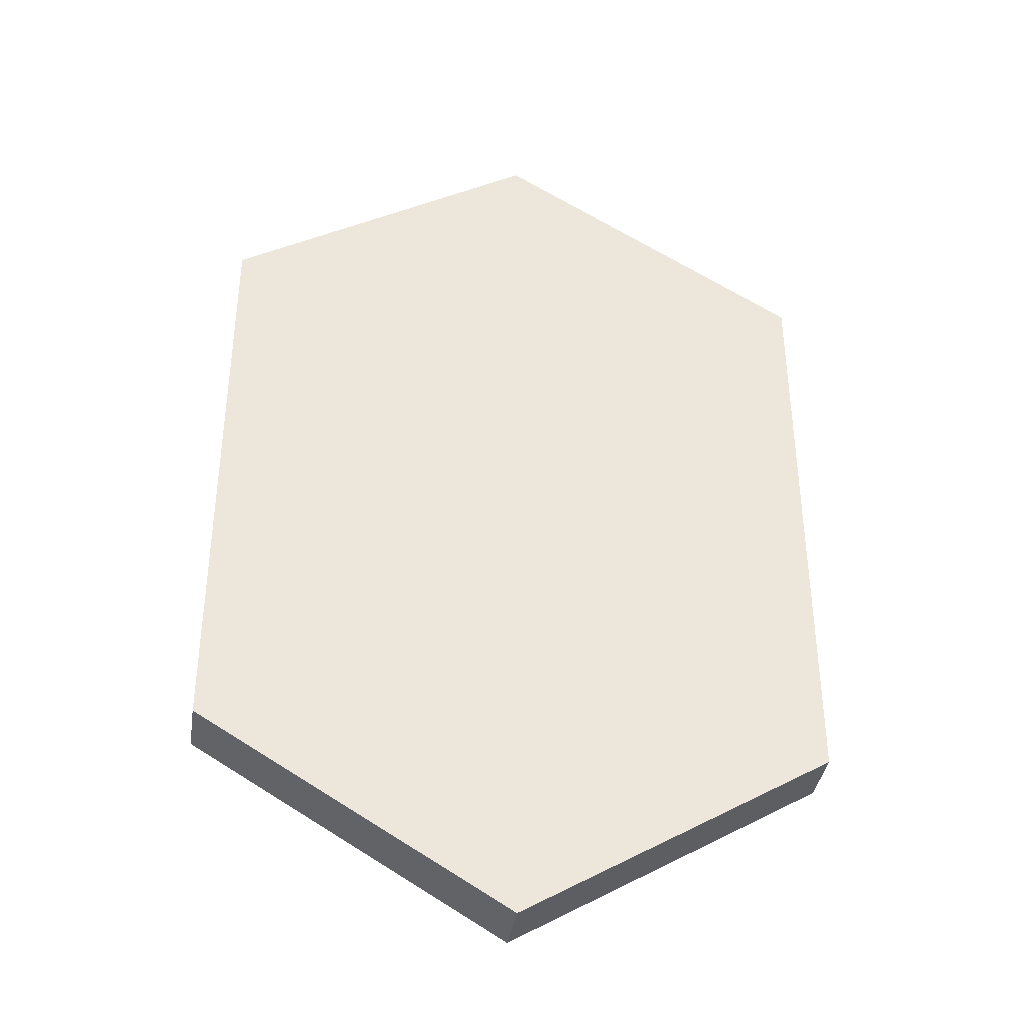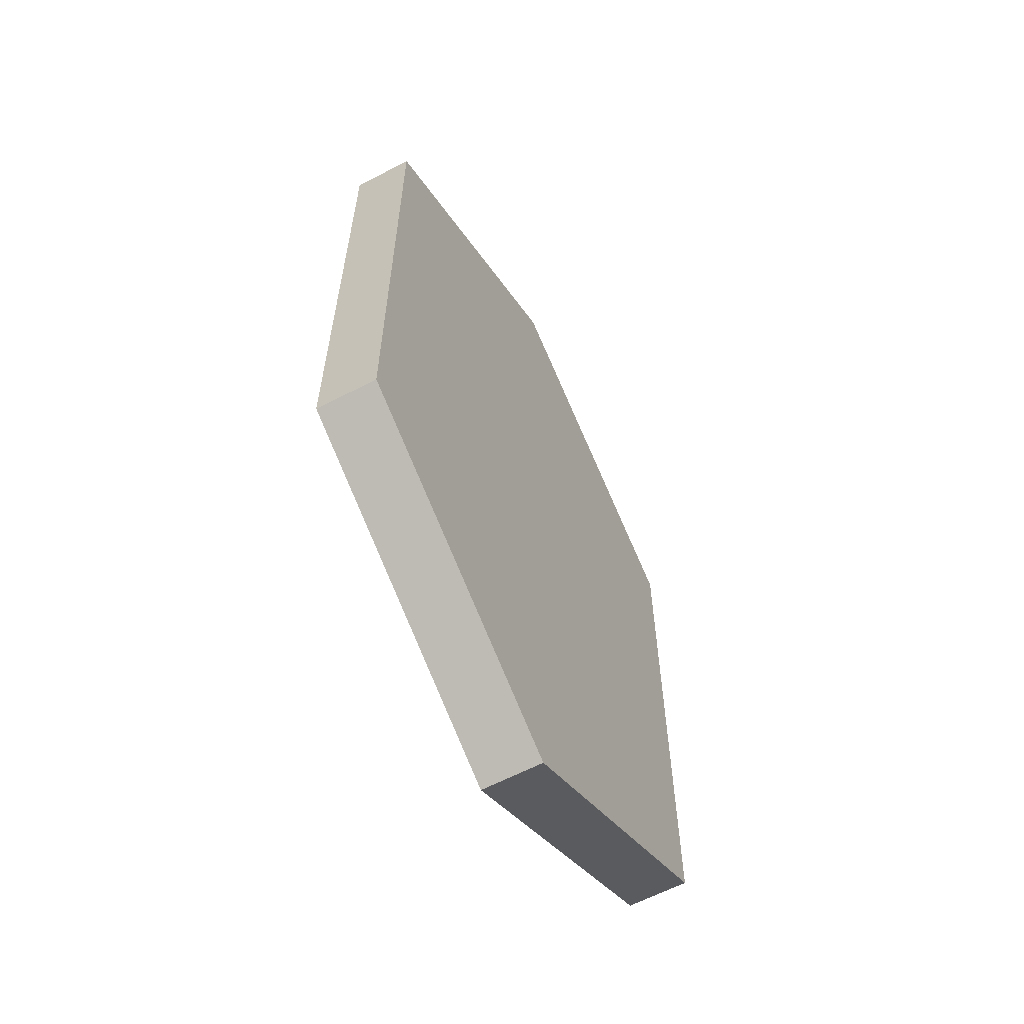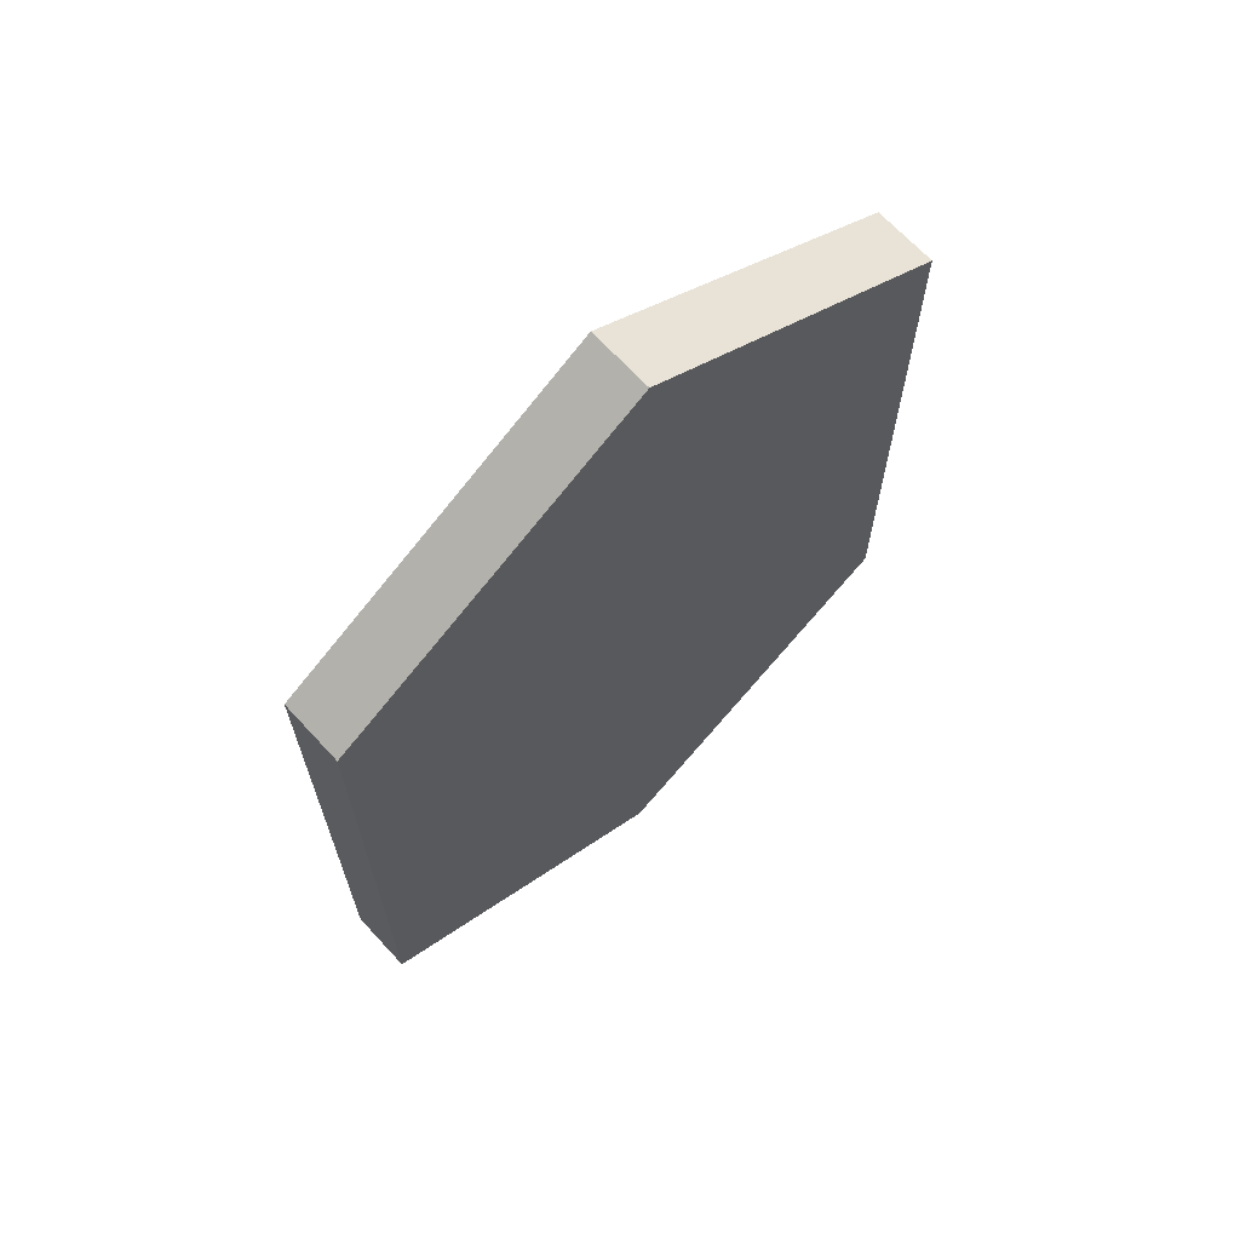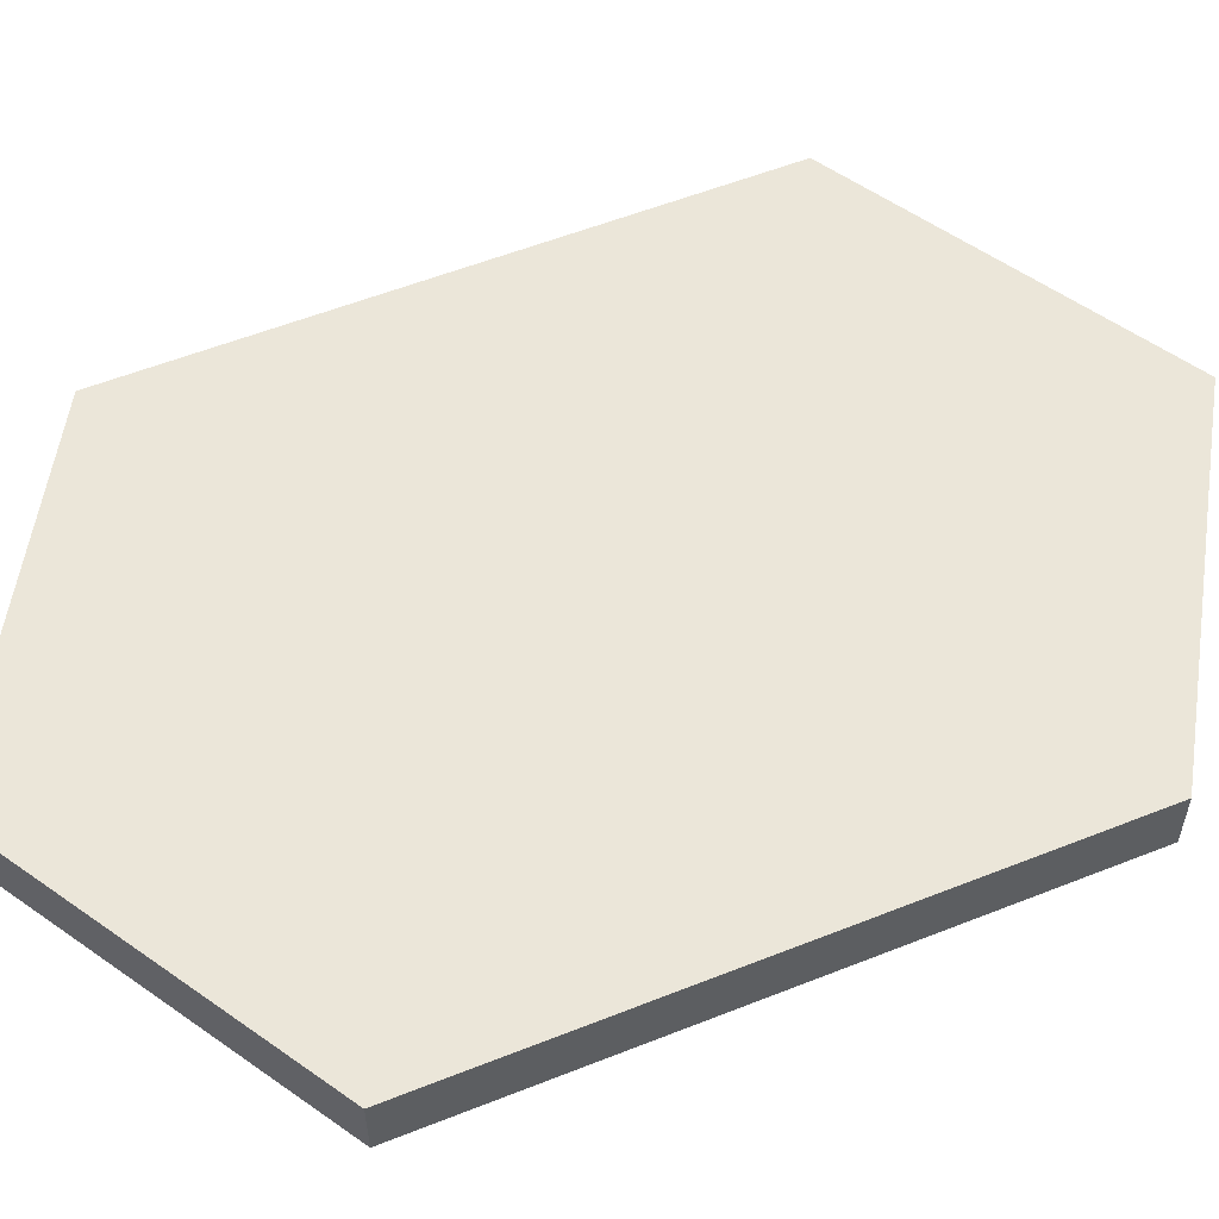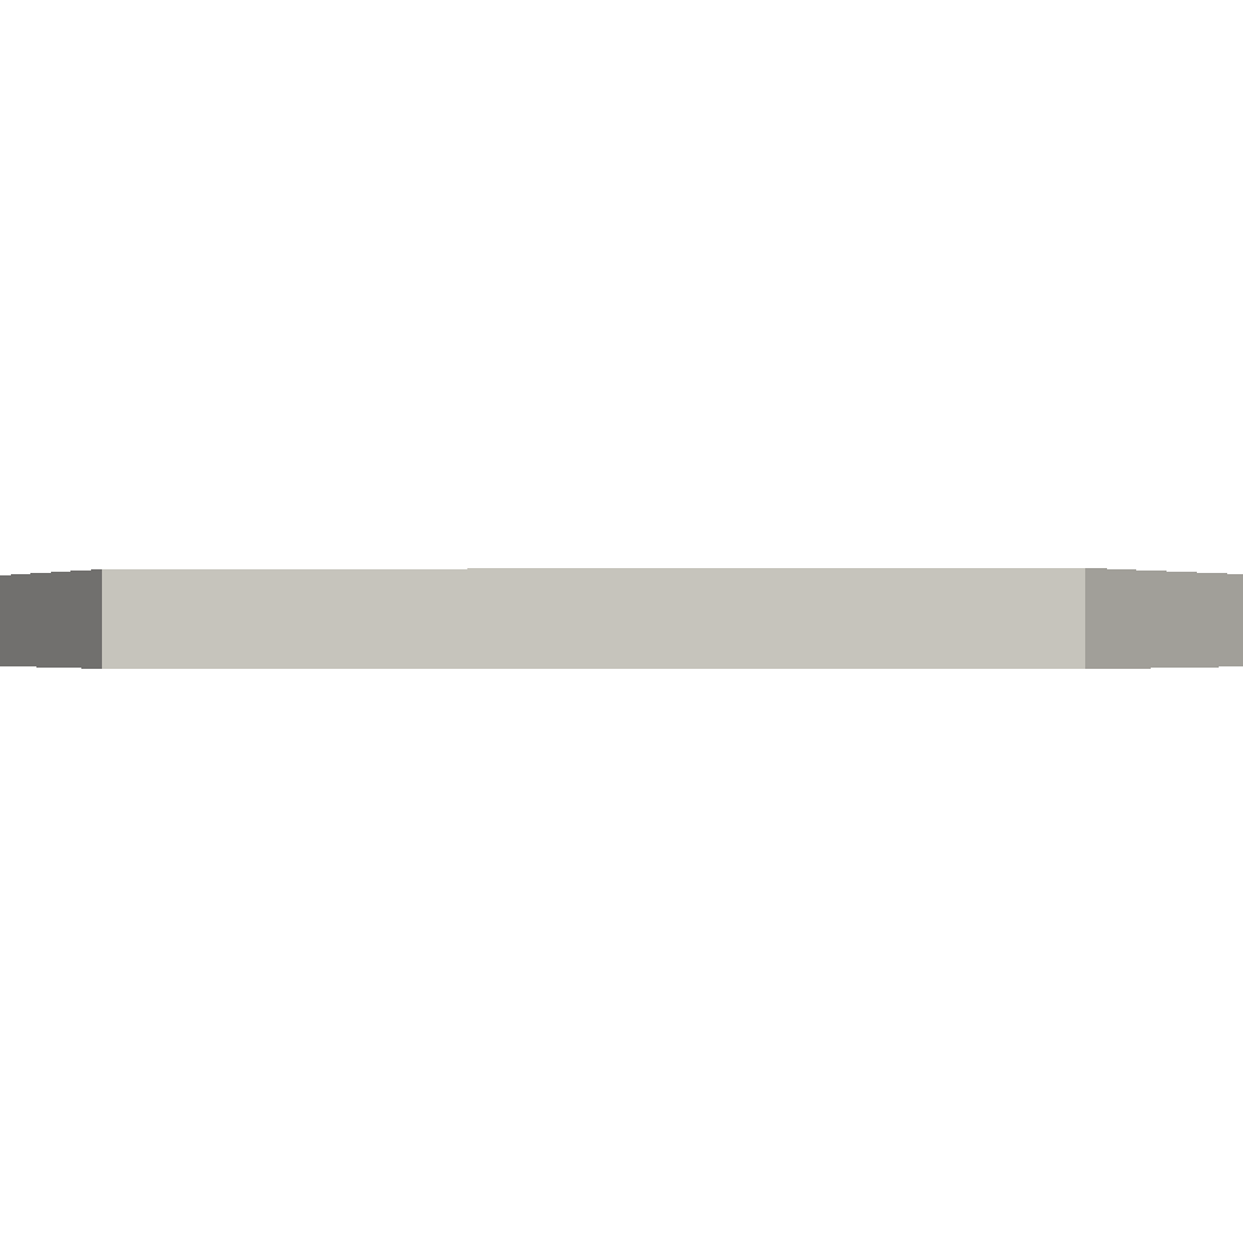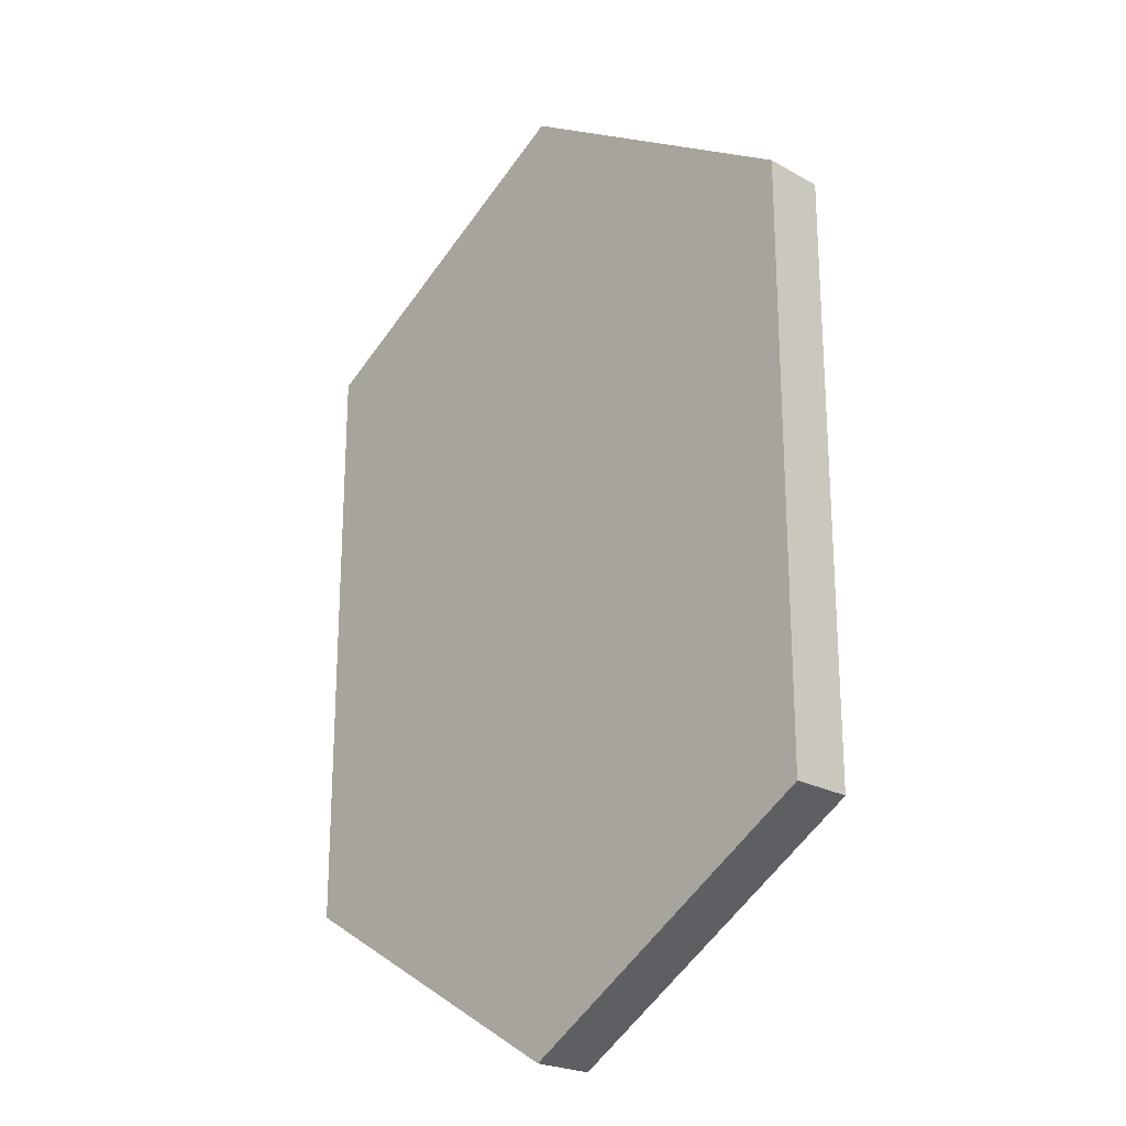
<metadata>
{"format":"obj","ext":"obj","renderer":"f3d","projection":"perspective","resolution":1024,"background":"white","views":[{"elev":-37.8,"azim":-8.7,"up":"+Z"},{"elev":-62.1,"azim":117.9,"up":"+Z"},{"elev":67.9,"azim":137.3,"up":"+Z"},{"elev":56.6,"azim":-112.5,"up":"+Y"},{"elev":-0.3,"azim":93.6,"up":"+Y"},{"elev":-23.0,"azim":46.5,"up":"+Z"}]}
</metadata>
<code>
v  0 0.0313 -0.5
v  -0.32 0.0313 -0.3067
v  -0.32 0.0313 0.3067
v  0 0.0313 0.5
v  0.32 0.0313 0.3067
v  0.32 0.0313 -0.3067
v  0 -0.0313 -0.5
v  -0.32 -0.0313 -0.3067
v  -0.32 -0.0313 0.3067
v  0 -0.0313 0.5
v  0.32 -0.0313 0.3067
v  0.32 -0.0313 -0.3067
v  0 0.0313 -0.5
v  -0.32 0.0313 -0.3067
v  -0.32 0.0313 0.3067
v  0 0.0313 0.5
v  0.32 0.0313 0.3067
v  0.32 0.0313 -0.3067
v  0 -0.0313 -0.5
v  -0.32 -0.0313 -0.3067
v  -0.32 -0.0313 0.3067
v  0 -0.0313 0.5
v  0.32 -0.0313 0.3067
v  0.32 -0.0313 -0.3067
g TallHexV
f 9 22 4
f 4 15 9
f 10 23 5
f 5 16 10
f 11 24 6
f 6 17 11
f 12 19 1
f 1 18 12
f 7 20 2
f 2 13 7
f 8 21 3
f 3 14 8
v  0 0.0313 -0.5
v  -0.32 0.0313 -0.3067
v  -0.32 0.0313 0.3067
v  0 0.0313 0.5
v  0.32 0.0313 0.3067
v  0.32 0.0313 -0.3067
v  0 -0.0313 -0.5
v  -0.32 -0.0313 -0.3067
v  -0.32 -0.0313 0.3067
v  0 -0.0313 0.5
v  0.32 -0.0313 0.3067
v  0.32 -0.0313 -0.3067
g TallHexV_faces
f 30 25 26
f 30 26 27
f 27 28 29
f 30 27 29
f 32 31 36
f 35 34 33
f 36 35 33
f 32 36 33

</code>
